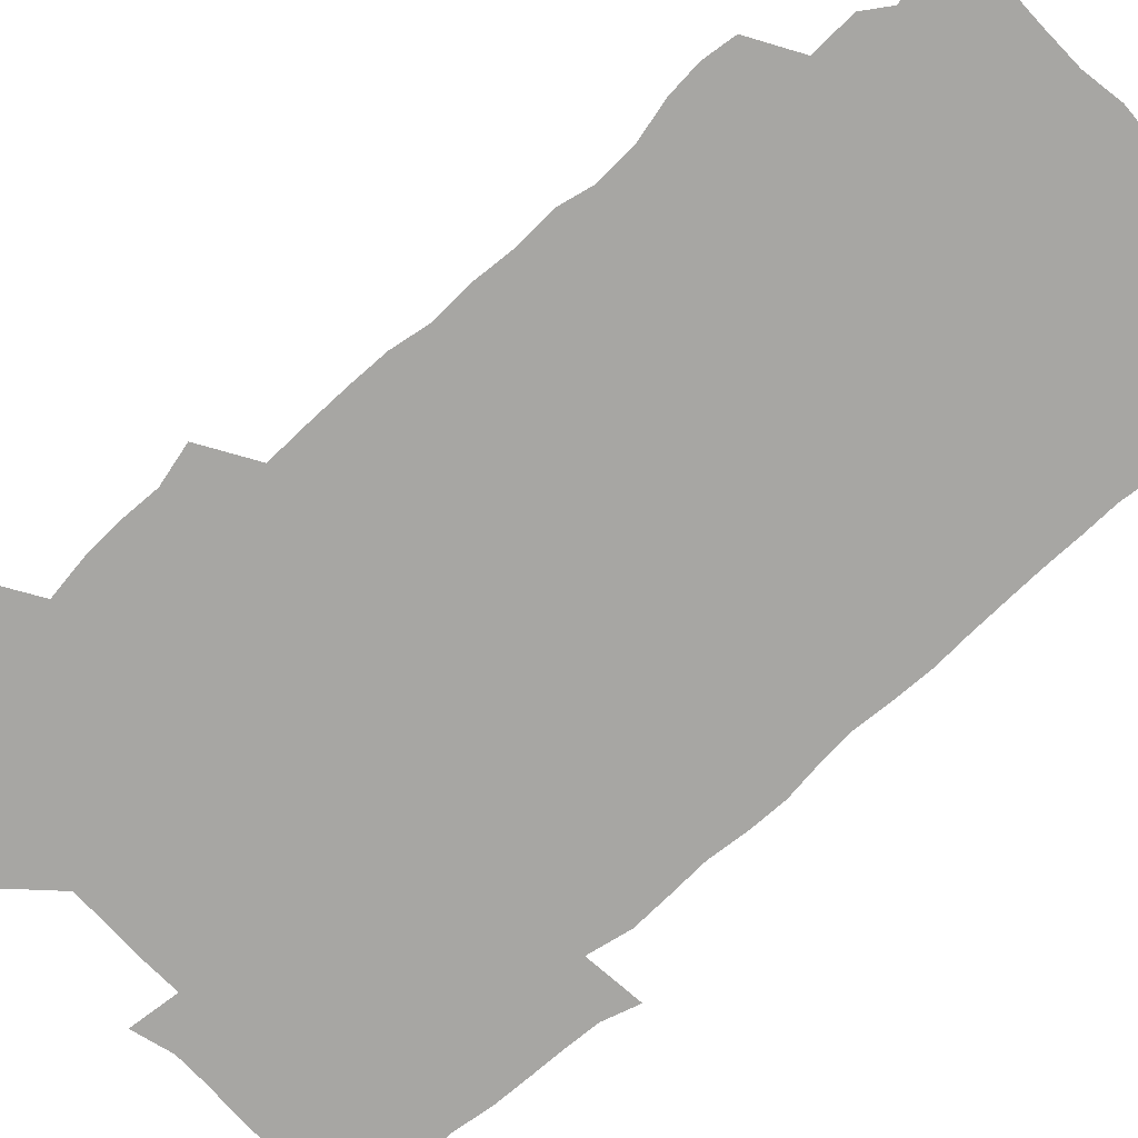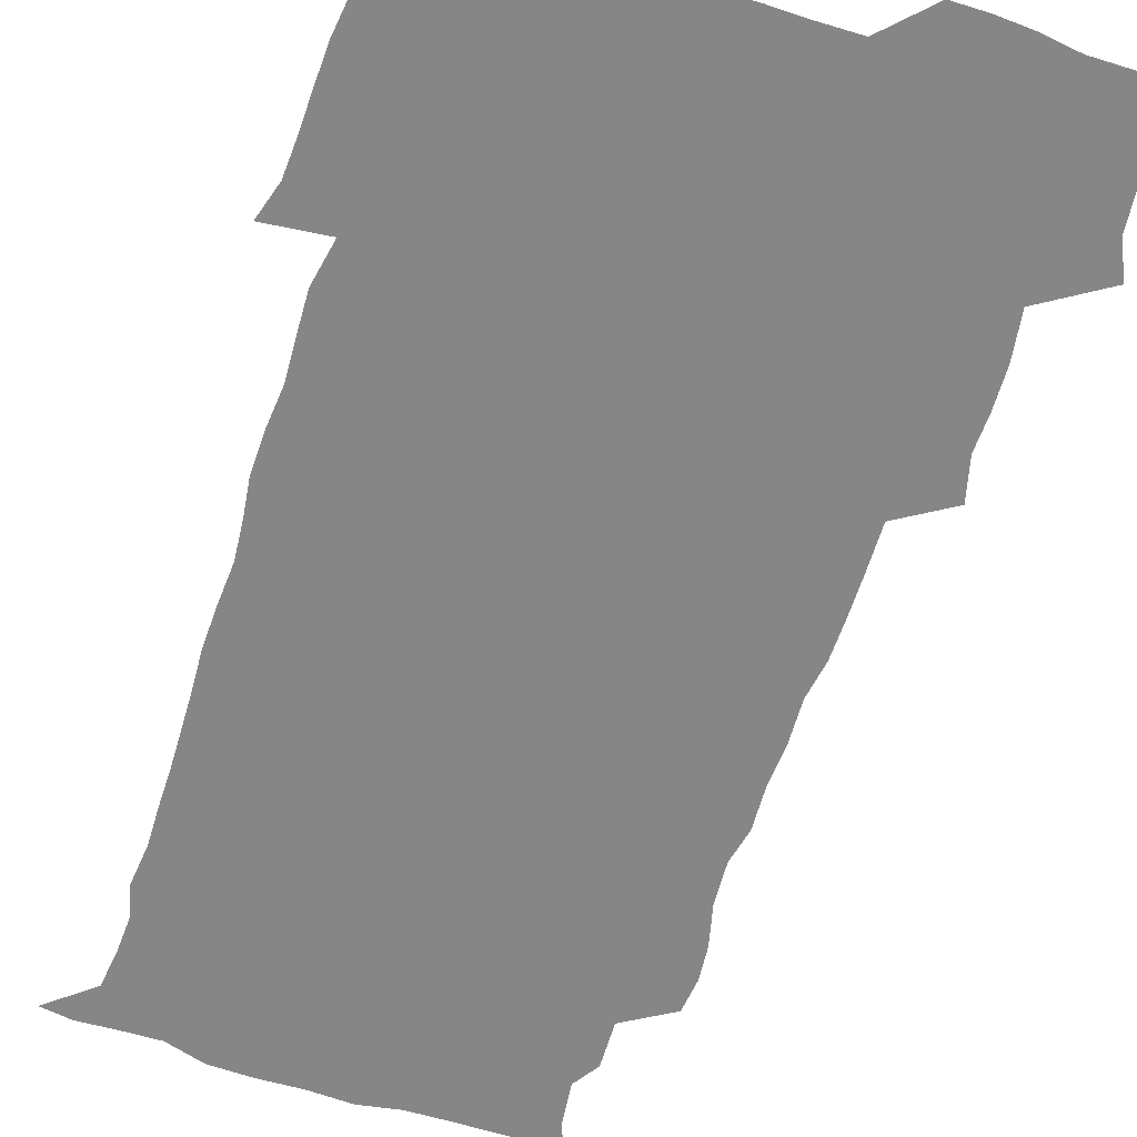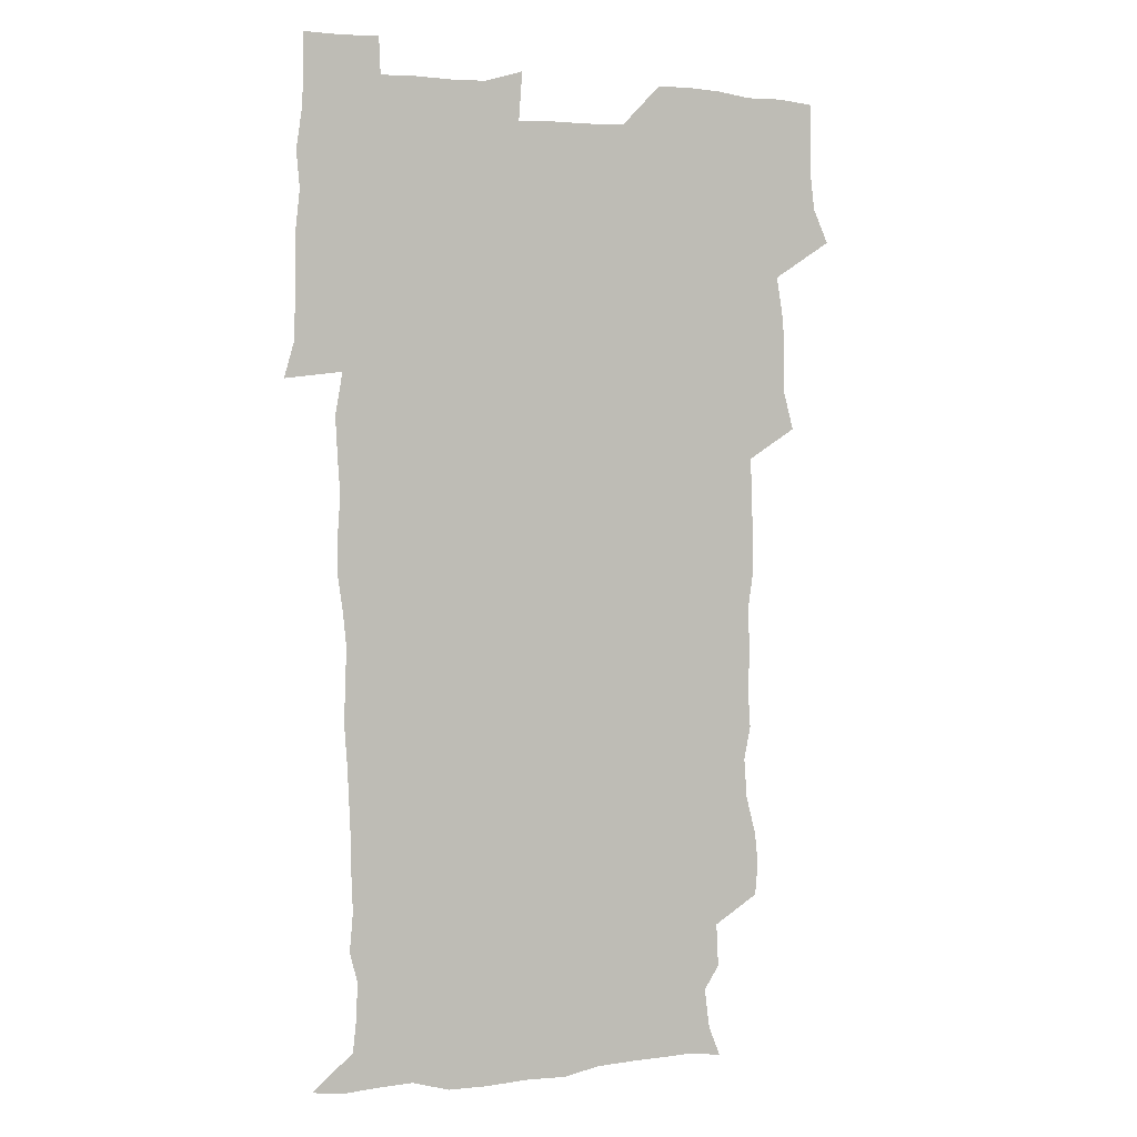
<metadata>
{"format":"obj","ext":"obj","renderer":"f3d","projection":"perspective","resolution":1024,"background":"white","views":[{"elev":-74.1,"azim":-48.4,"up":"+Z"},{"elev":-62.2,"azim":161.1,"up":"+Z"},{"elev":2.3,"azim":157.4,"up":"+Y"}]}
</metadata>
<code>
v 472.6 526.3 0
v 478.9 540.3 0
v 480.7 555 0
v 480.7 570.2 0
v 480.8 585.1 0
v 489 445.5 0
v 493.3 461.9 0
v 493.1 476.4 0
v 493.9 492.3 0
v 496.8 510.5 0
v 497.8 525.4 0
v 496.7 540.1 0
v 497.1 554.6 0
v 498.2 568.7 0
v 495.5 586.5 0
v 506.4 244.2 0
v 505.2 257.4 0
v 506.6 271 0
v 510.7 286.9 0
v 511.9 303.4 0
v 509.1 317.2 0
v 510.2 334.3 0
v 509.4 349.9 0
v 510.4 367.4 0
v 508.2 382.3 0
v 508.2 398.1 0
v 508.6 414.8 0
v 509.3 432.6 0
v 508.8 448.2 0
v 510.8 464.2 0
v 508.9 478.5 0
v 511 494.8 0
v 512.1 510.3 0
v 512.6 525.1 0
v 510.7 540.3 0
v 513.6 554.5 0
v 512.3 569.7 0
v 510.7 586.2 0
v 523.4 175.8 0
v 528.4 188.4 0
v 530.5 204.8 0
v 524.2 214.7 0
v 525 232.6 0
v 527.2 250.6 0
v 530.3 267.8 0
v 530.2 282.8 0
v 529.4 297.3 0
v 529.8 312.4 0
v 528.4 326.8 0
v 528.1 342.1 0
v 527.7 357.3 0
v 527.9 373.2 0
v 527.4 388.5 0
v 526.6 403.6 0
v 526 418.9 0
v 527.4 435.5 0
v 526.6 450.4 0
v 527.5 466 0
v 526.4 480.6 0
v 528.4 496.3 0
v 527.2 510.9 0
v 527.2 525.6 0
v 528 540.2 0
v 527.8 554.7 0
v 526.6 570.5 0
v 524.9 588.1 0
v 537 177.9 0
v 537.4 186.9 0
v 543.8 210 0
v 542.3 223.9 0
v 542.5 239.3 0
v 545.2 256.8 0
v 545.6 271.9 0
v 545.4 286.7 0
v 545.7 302 0
v 544.6 315.9 0
v 543.7 330.5 0
v 545.8 348 0
v 544.2 361.3 0
v 543.9 376.4 0
v 543.7 391.5 0
v 542.8 406.2 0
v 542.6 421.4 0
v 541.8 436.1 0
v 542.5 451.6 0
v 542.8 466.9 0
v 542.9 481.8 0
v 543 496.5 0
v 542.9 511.1 0
v 543.5 525.5 0
v 543.2 539.7 0
v 543.3 553.5 0
v 540.8 571.1 0
v 538.9 588.8 0
v 548.8 177.5 0
v 554.2 194.6 0
v 557.9 212.8 0
v 559.3 229.4 0
v 560.6 245.7 0
v 560.6 260.1 0
v 560 274.1 0
v 560.1 289.1 0
v 559.5 303.4 0
v 559 317.8 0
v 558.8 332.9 0
v 558.4 347.1 0
v 559 363.1 0
v 558.8 378 0
v 558.1 392.5 0
v 558.9 408.5 0
v 558.2 422.7 0
v 557.9 437.6 0
v 557.7 452.5 0
v 558.1 467.6 0
v 558.3 482.4 0
v 558.1 496.8 0
v 558 511.2 0
v 557.9 525.5 0
v 557.9 539.7 0
v 557.2 554.1 0
v 555.4 570.4 0
v 553 588.4 0
v 563.3 177.3 0
v 569 195.7 0
v 573.4 216.6 0
v 574.2 231.6 0
v 574.2 246.1 0
v 574.3 260.9 0
v 574.4 275.7 0
v 573.8 289.6 0
v 573.4 304 0
v 573.5 319.3 0
v 573.6 334.3 0
v 573.6 349.1 0
v 574.2 365.1 0
v 573.5 379.1 0
v 572.3 392.9 0
v 572.9 408.4 0
v 572.3 422.6 0
v 573.1 438.8 0
v 572.7 453.1 0
v 572.5 467.7 0
v 572.5 482.3 0
v 572.3 496.7 0
v 572.5 511.3 0
v 572.7 525.6 0
v 572.6 539.6 0
v 571.5 554.8 0
v 569.3 571.5 0
v 580.1 176.6 0
v 582.9 190.9 0
v 586.6 215.3 0
v 588.1 232.7 0
v 588.4 247.5 0
v 587.8 260.2 0
v 588.1 276.1 0
v 587.7 289.9 0
v 587.6 304.8 0
v 587.9 320.6 0
v 587.6 334.6 0
v 587.2 347.4 0
v 587.9 365.6 0
v 588.1 380.4 0
v 587.3 394 0
v 587.1 408.5 0
v 586.2 422.1 0
v 587.1 438.7 0
v 587.1 453.3 0
v 587 467.8 0
v 587 482.4 0
v 587.1 497 0
v 587.3 511.4 0
v 587 525.7 0
v 586.9 539.8 0
v 586.3 554.8 0
v 585 571 0
v 595.8 173.6 0
v 599.4 194.8 0
v 600.8 215.1 0
v 601.7 232.8 0
v 601.9 247.2 0
v 601.4 259.9 0
v 601.8 276.4 0
v 601.8 290.2 0
v 601.8 305.6 0
v 601.7 319.6 0
v 601.6 333.9 0
v 601.9 349.2 0
v 601.7 364 0
v 601.7 380.6 0
v 601.7 394.5 0
v 601.5 409 0
v 601.3 423.5 0
v 601.4 438.3 0
v 601.6 453.7 0
v 601.6 468.3 0
v 601.4 482.5 0
v 601.6 497.2 0
v 601.7 511.6 0
v 601.5 525.8 0
v 601.2 540.5 0
v 601.1 555.1 0
v 600.5 571 0
v 613.1 174.1 0
v 615 197 0
v 615.3 213.7 0
v 615.4 231.8 0
v 615.4 247.5 0
v 615.6 261.4 0
v 615.8 275.3 0
v 615.9 291.1 0
v 615.6 305.4 0
v 615.5 320.5 0
v 615.6 332.6 0
v 616.1 350.7 0
v 615.9 365 0
v 616 379.1 0
v 615.8 394.6 0
v 615.7 408.8 0
v 615.7 424.1 0
v 615.7 438.2 0
v 615.7 454 0
v 615.8 468.1 0
v 615.8 482.5 0
v 615.9 497.1 0
v 615.8 511.6 0
v 615.9 525.9 0
v 616 540 0
v 615.9 555 0
v 616 570.2 0
v 614.4 590.5 0
v 630.4 173.2 0
v 629.8 197 0
v 629.7 215.5 0
v 629.5 230.9 0
v 629.4 245.7 0
v 629.4 260.1 0
v 630.2 273.6 0
v 629.5 291.5 0
v 629.6 305.8 0
v 629.8 319.7 0
v 630.1 335.8 0
v 629.9 350.8 0
v 630 365.1 0
v 630.1 379.3 0
v 629.9 394.4 0
v 630 409 0
v 630.2 423.4 0
v 630.1 438.6 0
v 630.1 453.4 0
v 630 468.1 0
v 629.9 482.6 0
v 630.4 496.8 0
v 630 511.7 0
v 630.3 526 0
v 630.3 540.3 0
v 630.4 554.9 0
v 630.3 570.6 0
v 630.6 585.6 0
v 647.2 173.5 0
v 645 195.4 0
v 643.6 215 0
v 643.2 230.9 0
v 643.8 244.1 0
v 644.5 256.9 0
v 644 274 0
v 643.9 289.2 0
v 643.4 304.9 0
v 644.2 318.2 0
v 643.8 335.3 0
v 643.9 349.9 0
v 643.9 364.6 0
v 644.3 378.9 0
v 644.6 393.4 0
v 644.5 408.4 0
v 644.4 423.5 0
v 644.7 438.1 0
v 644.6 453 0
v 644.5 467.9 0
v 644.7 482.4 0
v 644.6 497.1 0
v 645.1 511.4 0
v 644.6 526.2 0
v 644.7 540.5 0
v 644.9 555.2 0
v 645 571.1 0
v 645.5 585.2 0
v 662.8 178 0
v 660 195 0
v 657.7 213.6 0
v 657.3 228.9 0
v 657.7 243.1 0
v 657.6 258.7 0
v 658.5 272 0
v 657.8 288.3 0
v 658.3 302.7 0
v 657.9 318.7 0
v 658.6 332.8 0
v 658.9 347.5 0
v 658.7 362.8 0
v 658.3 378.3 0
v 659.2 392.5 0
v 659.2 407.6 0
v 659.1 422.8 0
v 659.2 437.7 0
v 659.2 452.8 0
v 659.3 467.6 0
v 659.3 482.3 0
v 658.6 497.2 0
v 659.2 511.5 0
v 659.2 526.2 0
v 659.6 540.7 0
v 659.6 555.4 0
v 659.9 570.4 0
v 660.3 585.6 0
v 678.2 177.4 0
v 676 191.6 0
v 673 209.4 0
v 672.2 225.1 0
v 672.6 239.8 0
v 672.5 254.9 0
v 672.9 269.6 0
v 672.5 285.3 0
v 672.8 300.2 0
v 672.3 316.1 0
v 673 330.7 0
v 673.5 345.5 0
v 673.3 360.9 0
v 674.3 375.4 0
v 676.2 389.5 0
v 674.8 405.8 0
v 675.5 420.6 0
v 674.7 436.5 0
v 675.3 451.6 0
v 674.8 467 0
v 674.7 481.7 0
v 674.4 496.5 0
v 673.5 511.4 0
v 674.7 525.9 0
v 673.6 541.1 0
v 674.1 555.3 0
v 674.5 569.6 0
v 675.1 585.1 0
v 675.8 600.4 0
v 693.1 176.5 0
v 688.1 192.7 0
v 686.6 206.8 0
v 686.1 221.5 0
v 689.3 233.5 0
v 687.9 249.8 0
v 688.5 264.3 0
v 688.7 279.5 0
v 689.3 294.4 0
v 690.1 309.4 0
v 691.1 324.2 0
v 690.9 339.9 0
v 690.1 356.4 0
v 691.6 371.2 0
v 693.7 385.6 0
v 693.7 401.1 0
v 692.5 417.6 0
v 693.6 433.3 0
v 694.4 449.3 0
v 691.4 466.7 0
v 691.8 480.2 0
v 692.6 494.5 0
v 690.5 510.2 0
v 691.1 524.8 0
v 689.8 540.3 0
v 689.2 555.1 0
v 688.9 569.6 0
v 690.2 584.5 0
v 690.9 599.7 0
v 705.4 178.3 0
v 715.3 463.8 0
v 711.3 478.2 0
v 710.7 492.3 0
v 710.6 507.2 0
v 710.4 522.3 0
v 708.6 538.4 0
v 710 553.8 0
v 707.6 569.6 0
v 706.8 584.9 0
v 706.8 600 0
f 10 11 1
f 1 11 2
f 11 12 2
f 2 12 3
f 12 13 3
f 3 13 4
f 13 14 4
f 4 14 5
f 14 15 5
f 28 29 6
f 6 29 7
f 29 30 7
f 7 30 8
f 30 31 8
f 8 31 9
f 31 32 9
f 9 32 10
f 32 33 10
f 10 33 11
f 33 34 11
f 11 34 12
f 34 35 12
f 12 35 13
f 35 36 13
f 13 36 14
f 36 37 14
f 14 37 15
f 37 38 15
f 43 44 16
f 16 44 17
f 44 45 17
f 17 45 18
f 45 46 18
f 18 46 19
f 46 47 19
f 19 47 20
f 47 48 20
f 20 48 21
f 48 49 21
f 21 49 22
f 49 50 22
f 22 50 23
f 50 51 23
f 23 51 24
f 51 52 24
f 24 52 25
f 52 53 25
f 25 53 26
f 53 54 26
f 26 54 27
f 54 55 27
f 27 55 28
f 55 56 28
f 28 56 29
f 56 57 29
f 29 57 30
f 57 58 30
f 30 58 31
f 58 59 31
f 31 59 32
f 59 60 32
f 32 60 33
f 60 61 33
f 33 61 34
f 61 62 34
f 34 62 35
f 62 63 35
f 35 63 36
f 63 64 36
f 36 64 37
f 64 65 37
f 37 65 38
f 65 66 38
f 39 67 40
f 67 68 40
f 40 68 41
f 68 69 41
f 41 69 42
f 69 70 42
f 42 70 43
f 70 71 43
f 43 71 44
f 71 72 44
f 44 72 45
f 72 73 45
f 45 73 46
f 73 74 46
f 46 74 47
f 74 75 47
f 47 75 48
f 75 76 48
f 48 76 49
f 76 77 49
f 49 77 50
f 77 78 50
f 50 78 51
f 78 79 51
f 51 79 52
f 79 80 52
f 52 80 53
f 80 81 53
f 53 81 54
f 81 82 54
f 54 82 55
f 82 83 55
f 55 83 56
f 83 84 56
f 56 84 57
f 84 85 57
f 57 85 58
f 85 86 58
f 58 86 59
f 86 87 59
f 59 87 60
f 87 88 60
f 60 88 61
f 88 89 61
f 61 89 62
f 89 90 62
f 62 90 63
f 90 91 63
f 63 91 64
f 91 92 64
f 64 92 65
f 92 93 65
f 65 93 66
f 93 94 66
f 67 95 68
f 95 96 68
f 68 96 69
f 96 97 69
f 69 97 70
f 97 98 70
f 70 98 71
f 98 99 71
f 71 99 72
f 99 100 72
f 72 100 73
f 100 101 73
f 73 101 74
f 101 102 74
f 74 102 75
f 102 103 75
f 75 103 76
f 103 104 76
f 76 104 77
f 104 105 77
f 77 105 78
f 105 106 78
f 78 106 79
f 106 107 79
f 79 107 80
f 107 108 80
f 80 108 81
f 108 109 81
f 81 109 82
f 109 110 82
f 82 110 83
f 110 111 83
f 83 111 84
f 111 112 84
f 84 112 85
f 112 113 85
f 85 113 86
f 113 114 86
f 86 114 87
f 114 115 87
f 87 115 88
f 115 116 88
f 88 116 89
f 116 117 89
f 89 117 90
f 117 118 90
f 90 118 91
f 118 119 91
f 91 119 92
f 119 120 92
f 92 120 93
f 120 121 93
f 93 121 94
f 121 122 94
f 95 123 96
f 123 124 96
f 96 124 97
f 124 125 97
f 97 125 98
f 125 126 98
f 98 126 99
f 126 127 99
f 99 127 100
f 127 128 100
f 100 128 101
f 128 129 101
f 101 129 102
f 129 130 102
f 102 130 103
f 130 131 103
f 103 131 104
f 131 132 104
f 104 132 105
f 132 133 105
f 105 133 106
f 133 134 106
f 106 134 107
f 134 135 107
f 107 135 108
f 135 136 108
f 108 136 109
f 136 137 109
f 109 137 110
f 137 138 110
f 110 138 111
f 138 139 111
f 111 139 112
f 139 140 112
f 112 140 113
f 140 141 113
f 113 141 114
f 141 142 114
f 114 142 115
f 142 143 115
f 115 143 116
f 143 144 116
f 116 144 117
f 144 145 117
f 117 145 118
f 145 146 118
f 118 146 119
f 146 147 119
f 119 147 120
f 147 148 120
f 120 148 121
f 148 149 121
f 121 149 122
f 123 150 124
f 150 151 124
f 124 151 125
f 151 152 125
f 125 152 126
f 152 153 126
f 126 153 127
f 153 154 127
f 127 154 128
f 154 155 128
f 128 155 129
f 155 156 129
f 129 156 130
f 156 157 130
f 130 157 131
f 157 158 131
f 131 158 132
f 158 159 132
f 132 159 133
f 159 160 133
f 133 160 134
f 160 161 134
f 134 161 135
f 161 162 135
f 135 162 136
f 162 163 136
f 136 163 137
f 163 164 137
f 137 164 138
f 164 165 138
f 138 165 139
f 165 166 139
f 139 166 140
f 166 167 140
f 140 167 141
f 167 168 141
f 141 168 142
f 168 169 142
f 142 169 143
f 169 170 143
f 143 170 144
f 170 171 144
f 144 171 145
f 171 172 145
f 145 172 146
f 172 173 146
f 146 173 147
f 173 174 147
f 147 174 148
f 174 175 148
f 148 175 149
f 175 176 149
f 150 177 151
f 177 178 151
f 151 178 152
f 178 179 152
f 152 179 153
f 179 180 153
f 153 180 154
f 180 181 154
f 154 181 155
f 181 182 155
f 155 182 156
f 182 183 156
f 156 183 157
f 183 184 157
f 157 184 158
f 184 185 158
f 158 185 159
f 185 186 159
f 159 186 160
f 186 187 160
f 160 187 161
f 187 188 161
f 161 188 162
f 188 189 162
f 162 189 163
f 189 190 163
f 163 190 164
f 190 191 164
f 164 191 165
f 191 192 165
f 165 192 166
f 192 193 166
f 166 193 167
f 193 194 167
f 167 194 168
f 194 195 168
f 168 195 169
f 195 196 169
f 169 196 170
f 196 197 170
f 170 197 171
f 197 198 171
f 171 198 172
f 198 199 172
f 172 199 173
f 199 200 173
f 173 200 174
f 200 201 174
f 174 201 175
f 201 202 175
f 175 202 176
f 202 203 176
f 177 204 178
f 204 205 178
f 178 205 179
f 205 206 179
f 179 206 180
f 206 207 180
f 180 207 181
f 207 208 181
f 181 208 182
f 208 209 182
f 182 209 183
f 209 210 183
f 183 210 184
f 210 211 184
f 184 211 185
f 211 212 185
f 185 212 186
f 212 213 186
f 186 213 187
f 213 214 187
f 187 214 188
f 214 215 188
f 188 215 189
f 215 216 189
f 189 216 190
f 216 217 190
f 190 217 191
f 217 218 191
f 191 218 192
f 218 219 192
f 192 219 193
f 219 220 193
f 193 220 194
f 220 221 194
f 194 221 195
f 221 222 195
f 195 222 196
f 222 223 196
f 196 223 197
f 223 224 197
f 197 224 198
f 224 225 198
f 198 225 199
f 225 226 199
f 199 226 200
f 226 227 200
f 200 227 201
f 227 228 201
f 201 228 202
f 228 229 202
f 202 229 203
f 229 230 203
f 204 232 205
f 232 233 205
f 205 233 206
f 233 234 206
f 206 234 207
f 234 235 207
f 207 235 208
f 235 236 208
f 208 236 209
f 236 237 209
f 209 237 210
f 237 238 210
f 210 238 211
f 238 239 211
f 211 239 212
f 239 240 212
f 212 240 213
f 240 241 213
f 213 241 214
f 241 242 214
f 214 242 215
f 242 243 215
f 215 243 216
f 243 244 216
f 216 244 217
f 244 245 217
f 217 245 218
f 245 246 218
f 218 246 219
f 246 247 219
f 219 247 220
f 247 248 220
f 220 248 221
f 248 249 221
f 221 249 222
f 249 250 222
f 222 250 223
f 250 251 223
f 223 251 224
f 251 252 224
f 224 252 225
f 252 253 225
f 225 253 226
f 253 254 226
f 226 254 227
f 254 255 227
f 227 255 228
f 255 256 228
f 228 256 229
f 256 257 229
f 229 257 230
f 257 258 230
f 230 258 231
f 258 259 231
f 232 260 233
f 260 261 233
f 233 261 234
f 261 262 234
f 234 262 235
f 262 263 235
f 235 263 236
f 263 264 236
f 236 264 237
f 264 265 237
f 237 265 238
f 265 266 238
f 238 266 239
f 266 267 239
f 239 267 240
f 267 268 240
f 240 268 241
f 268 269 241
f 241 269 242
f 269 270 242
f 242 270 243
f 270 271 243
f 243 271 244
f 271 272 244
f 244 272 245
f 272 273 245
f 245 273 246
f 273 274 246
f 246 274 247
f 274 275 247
f 247 275 248
f 275 276 248
f 248 276 249
f 276 277 249
f 249 277 250
f 277 278 250
f 250 278 251
f 278 279 251
f 251 279 252
f 279 280 252
f 252 280 253
f 280 281 253
f 253 281 254
f 281 282 254
f 254 282 255
f 282 283 255
f 255 283 256
f 283 284 256
f 256 284 257
f 284 285 257
f 257 285 258
f 285 286 258
f 258 286 259
f 286 287 259
f 260 288 261
f 288 289 261
f 261 289 262
f 289 290 262
f 262 290 263
f 290 291 263
f 263 291 264
f 291 292 264
f 264 292 265
f 292 293 265
f 265 293 266
f 293 294 266
f 266 294 267
f 294 295 267
f 267 295 268
f 295 296 268
f 268 296 269
f 296 297 269
f 269 297 270
f 297 298 270
f 270 298 271
f 298 299 271
f 271 299 272
f 299 300 272
f 272 300 273
f 300 301 273
f 273 301 274
f 301 302 274
f 274 302 275
f 302 303 275
f 275 303 276
f 303 304 276
f 276 304 277
f 304 305 277
f 277 305 278
f 305 306 278
f 278 306 279
f 306 307 279
f 279 307 280
f 307 308 280
f 280 308 281
f 308 309 281
f 281 309 282
f 309 310 282
f 282 310 283
f 310 311 283
f 283 311 284
f 311 312 284
f 284 312 285
f 312 313 285
f 285 313 286
f 313 314 286
f 286 314 287
f 314 315 287
f 288 316 289
f 316 317 289
f 289 317 290
f 317 318 290
f 290 318 291
f 318 319 291
f 291 319 292
f 319 320 292
f 292 320 293
f 320 321 293
f 293 321 294
f 321 322 294
f 294 322 295
f 322 323 295
f 295 323 296
f 323 324 296
f 296 324 297
f 324 325 297
f 297 325 298
f 325 326 298
f 298 326 299
f 326 327 299
f 299 327 300
f 327 328 300
f 300 328 301
f 328 329 301
f 301 329 302
f 329 330 302
f 302 330 303
f 330 331 303
f 303 331 304
f 331 332 304
f 304 332 305
f 332 333 305
f 305 333 306
f 333 334 306
f 306 334 307
f 334 335 307
f 307 335 308
f 335 336 308
f 308 336 309
f 336 337 309
f 309 337 310
f 337 338 310
f 310 338 311
f 338 339 311
f 311 339 312
f 339 340 312
f 312 340 313
f 340 341 313
f 313 341 314
f 341 342 314
f 314 342 315
f 342 343 315
f 316 345 317
f 345 346 317
f 317 346 318
f 346 347 318
f 318 347 319
f 347 348 319
f 319 348 320
f 348 349 320
f 320 349 321
f 349 350 321
f 321 350 322
f 350 351 322
f 322 351 323
f 351 352 323
f 323 352 324
f 352 353 324
f 324 353 325
f 353 354 325
f 325 354 326
f 354 355 326
f 326 355 327
f 355 356 327
f 327 356 328
f 356 357 328
f 328 357 329
f 357 358 329
f 329 358 330
f 358 359 330
f 330 359 331
f 359 360 331
f 331 360 332
f 360 361 332
f 332 361 333
f 361 362 333
f 333 362 334
f 362 363 334
f 334 363 335
f 363 364 335
f 335 364 336
f 364 365 336
f 336 365 337
f 365 366 337
f 337 366 338
f 366 367 338
f 338 367 339
f 367 368 339
f 339 368 340
f 368 369 340
f 340 369 341
f 369 370 341
f 341 370 342
f 370 371 342
f 342 371 343
f 371 372 343
f 343 372 344
f 372 373 344
f 345 374 346
f 364 375 365
f 375 376 365
f 365 376 366
f 376 377 366
f 366 377 367
f 377 378 367
f 367 378 368
f 378 379 368
f 368 379 369
f 379 380 369
f 369 380 370
f 380 381 370
f 370 381 371
f 381 382 371
f 371 382 372
f 382 383 372
f 372 383 373
f 383 384 373

</code>
